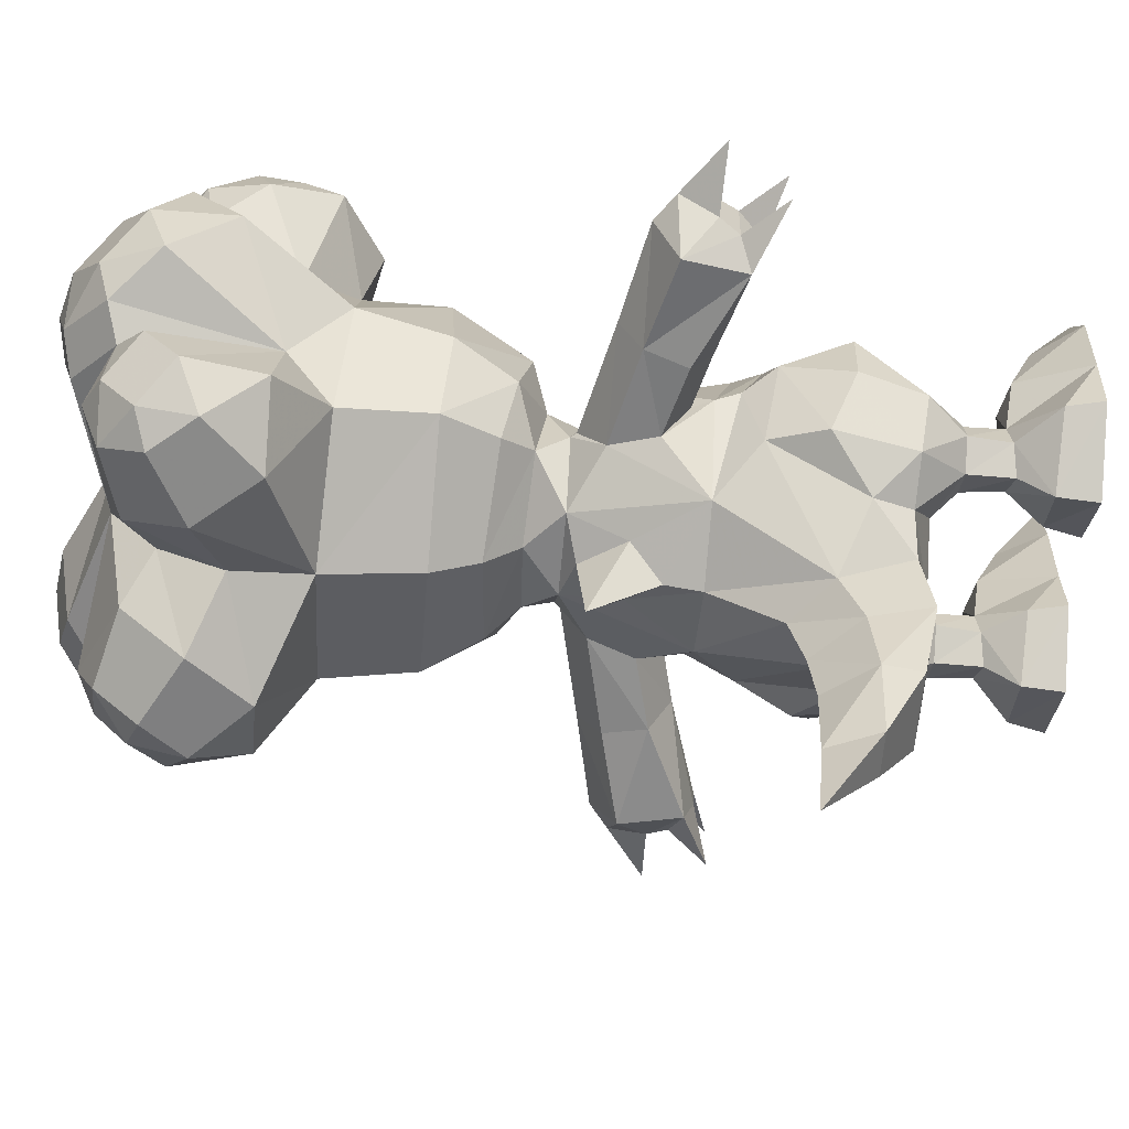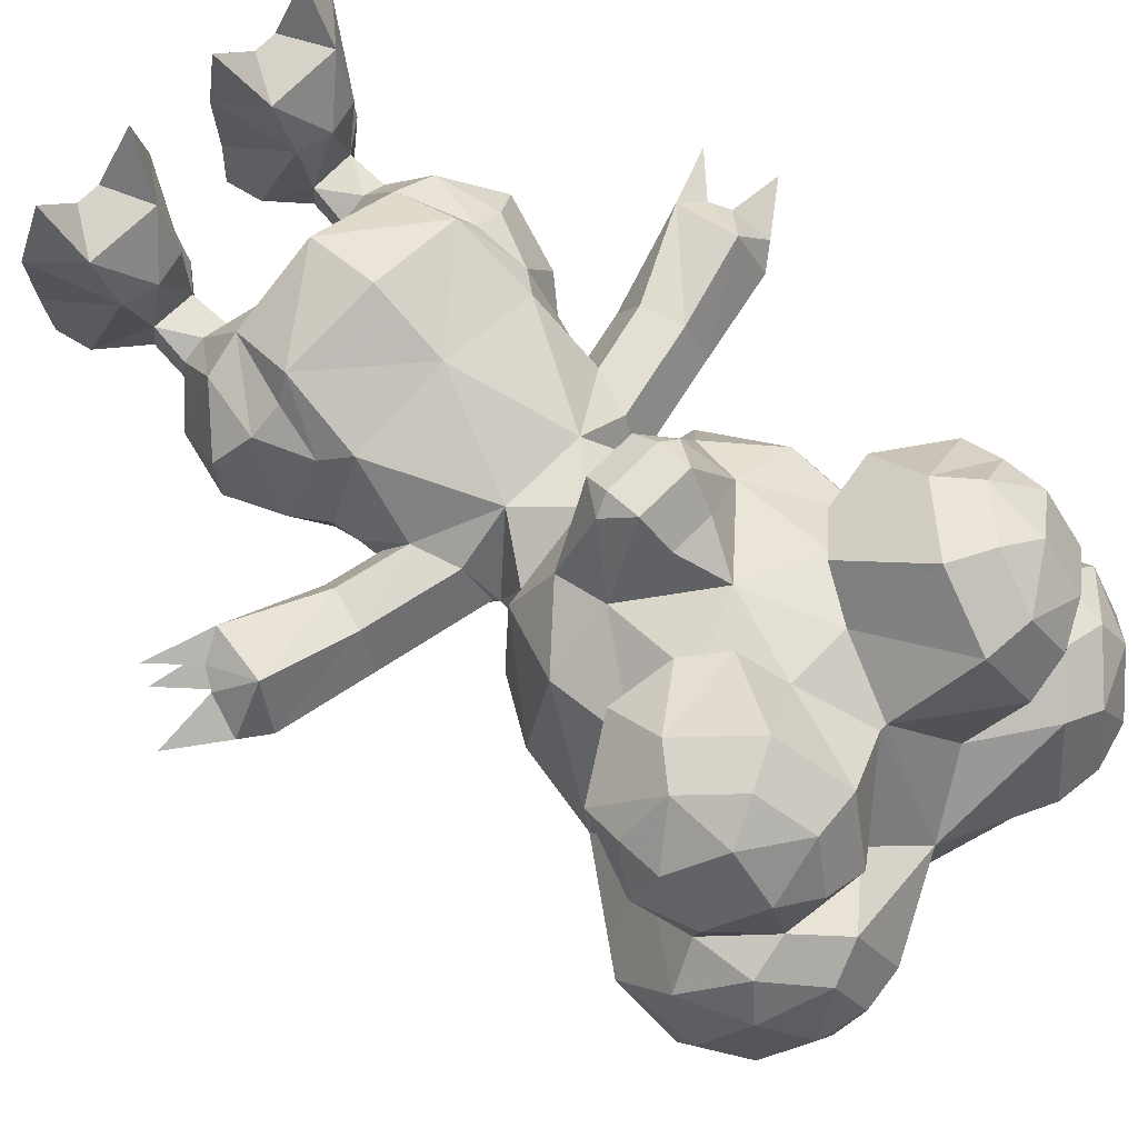
<metadata>
{"format":"obj","ext":"obj","renderer":"f3d","projection":"perspective","resolution":1024,"background":"white","views":[{"elev":-61.7,"azim":-95.0,"up":"+Y"},{"elev":68.6,"azim":134.4,"up":"+Y"}]}
</metadata>
<code>
o buby
v -0.7007 0.6079 -1.243
v -0.335 0.2359 -1.054
v 0 0.9128 -1.222
v 0 1.092 -1.813
v -0.7494 0.8717 -1.774
v -0.7834 0.6398 -2.409
v -0.9843 -0.09396 -2.578
v -1.025 -0.0348 -2.398
v -0.9377 0.5045 -2.208
v 0.335 0.2359 -1.054
v 0.7007 0.6079 -1.243
v -0.335 -0.3114 -1.054
v 0.335 -0.3114 -1.054
v 0 0.8415 -2.409
v 0 -0.7883 -1.071
v 0.44 -1.123 -1.23
v 0.6309 -0.7958 -1.245
v -0.6309 -0.7958 -1.245
v -0.44 -1.123 -1.23
v -0.5756 -0.7737 -2.578
v 0 -0.983 -2.578
v 0 -1.322 -2.053
v -0.3349 -1.27 -1.756
v -0.7395 -0.8828 -1.543
v -0.9242 -0.5238 -2.257
v -0.8755 0.6718 -1.827
v 0.3349 -1.27 -1.756
v 0.5756 -0.7737 -2.578
v 0.9843 -0.09396 -2.578
v 1.025 -0.0348 -2.398
v 0.9242 -0.5238 -2.257
v 0.7834 0.6398 -2.409
v 0.7494 0.8717 -1.774
v 0.9377 0.5045 -2.208
v 0.7395 -0.8828 -1.543
v 0.8755 0.6718 -1.827
v -0.926 -0.1171 -2.732
v -0.8533 -0.446 -2.935
v -0.8533 0.226 -2.935
v -0.6368 -0.1183 -3.518
v -0.6687 -0.1171 -3.478
v -0.7391 0.2135 -3.286
v -0.7391 -0.4124 -3.286
v 0.6368 -0.1183 -3.518
v 0.3319 0.5151 -3.275
v 0.7391 0.2135 -3.286
v 0.7391 -0.4124 -3.286
v 0.312 -0.6044 -3.518
v 0.8533 -0.446 -2.935
v -0.312 -0.6044 -3.518
v 0 -0.7333 -3.425
v -0.2219 -0.7632 -3.089
v -0.3319 0.5151 -3.275
v 0.8533 0.226 -2.935
v 0.926 -0.1171 -2.732
v 0.6687 -0.1171 -3.478
v 0 -0.9277 -2.85
v 0.2219 -0.7632 -3.089
v 0 -1.373 -3.367
v -0.6006 0.2885 -3.674
v 0.6006 0.2885 -3.674
v 0 0.5503 -3.639
v 0.6006 -0.2952 -3.751
v -0.6006 -0.2952 -3.751
v 0 -0.557 -3.785
v 0.7648 -0.4823 -3.99
v 0 -0.8164 -4.049
v 0 -1.015 -4.405
v 0.9797 -0.629 -4.406
v 0 -1.147 -5.132
v 1.377 0.06487 -5.026
v 1.059 0.9239 -4.378
v 1.248 0.005794 -4.35
v 1.023 -0.7508 -5.097
v 0.607 1.124 -3.975
v 0.8211 0.6473 -3.791
v 0.9739 -0.03034 -3.895
v 1.288 -0.6355 -6.516
v 0.9913 -0.9455 -6.696
v 0 -0.5103 -6.546
v 0 0.2035 -6.61
v 0.7244 0.2346 -6.965
v 0.9089 -0.404 -6.842
v 1.316 0.5924 -5.405
v 1.94 0.1285 -5.792
v 1.265 -0.4754 -5.436
v -1.265 -0.4754 -5.436
v -1.377 0.06487 -5.026
v -1.94 0.1285 -5.792
v -1.316 0.5924 -5.405
v -1.873 0.6457 -6.173
v -1.873 -0.3079 -6.256
v -1.532 -0.4767 -6.601
v 0.8419 -1.478 -5.468
v 1.532 -0.4767 -6.601
v 1.873 -0.3079 -6.256
v -0.9089 -0.404 -6.842
v -1.288 -0.6355 -6.516
v -1.191 -0.2506 -6.912
v 0.5587 1.377 -5.105
v 0 1.395 -4.847
v 0.5555 1.229 -4.361
v -0.8211 0.6473 -3.791
v -1.018 1.02 -5.014
v -0.4733 0.8482 -3.781
v 0.4733 0.8482 -3.781
v -0.5587 1.377 -5.105
v -0.5555 1.229 -4.361
v 1.018 1.02 -5.014
v -0.4471 0.663 -6.355
v -0.02794 1.279 -6.049
v -1.191 0.7031 -6.829
v -1.39 0.2302 -6.916
v -1.65 0.5732 -6.633
v -1.05 0.2382 -7.006
v -1.65 -0.1567 -6.697
v 1.873 0.6457 -6.173
v 1.59 0.9049 -6.06
v 1.226 0.9816 -6.436
v 0.9089 0.842 -6.733
v 0.4471 0.663 -6.355
v 1.191 0.7031 -6.829
v 1.532 0.8719 -6.483
v 1.65 0.5732 -6.633
v -0.9913 -0.9455 -6.696
v -0.3245 -1.208 -6.399
v 1.911 0.1863 -6.414
v -1.911 0.1863 -6.414
v 0.2371 1.477 -5.524
v 0.02794 1.279 -6.049
v -0.2371 1.477 -5.524
v 0.7088 1.291 -6.556
v 1.65 -0.1567 -6.697
v 1.39 0.2302 -6.916
v 1.191 -0.2506 -6.912
v 1.05 0.2382 -7.006
v 0.3245 -1.208 -6.399
v 0 -0.9585 -6.193
v 0.476 -1.544 -5.931
v 0 -1.188 -5.712
v -1.59 0.9049 -6.06
v -1.532 0.8719 -6.483
v -0.7088 1.291 -6.556
v -1.226 0.9816 -6.436
v -0.9089 0.842 -6.733
v -0.8419 -1.478 -5.468
v -0.476 -1.544 -5.931
v -0.7244 0.2346 -6.965
v -0.7648 -0.4823 -3.99
v -0.9797 -0.629 -4.406
v -1.248 0.005794 -4.35
v -1.059 0.9239 -4.378
v -1.023 -0.7508 -5.097
v -0.607 1.124 -3.975
v -0.9739 -0.03034 -3.895
v 0 1.143 -3.779
v -0.3528 1.701 -4.068
v 0.1649 1.606 -4.506
v 0.2162 1.849 -4.28
v -0.2162 1.849 -4.28
v -0.1649 1.606 -4.506
v 0.1908 1.674 -3.833
v 0.3528 1.701 -4.068
v -0.1908 1.674 -3.833
v 0.2162 1.808 -4.021
v -0.2162 1.808 -4.021
v -0.5449 1.8 -6.273
v -1.019 1.449 -6.522
v -0.8932 1.835 -6.308
v -0.7098 2.062 -5.758
v -0.3895 1.721 -5.205
v -1.108 1.927 -5.311
v -1.755 1.2 -5.695
v -1.634 1.327 -6.135
v -1.304 1.57 -6.369
v -1.634 1.644 -5.805
v -1.304 1.887 -6.04
v -1.103 1.571 -4.885
v -1.603 1.475 -5.192
v -1.629 1.587 -5.481
v -1.019 2.036 -5.914
v -1.324 1.933 -5.571
v -0.6475 1.676 -4.977
v -1.255 -1.514 -5.89
v -1.406 -1.151 -5.482
v -1.52 -1.217 -6.061
v -1.24 -1.071 -6.564
v -1.52 -0.8822 -6.316
v -1.24 -1.407 -6.309
v -0.9965 -1.561 -6.217
v -0.8894 -1.324 -6.548
v 1.52 -1.217 -6.061
v 1.406 -1.151 -5.482
v 1.255 -1.514 -5.89
v 1.52 -0.8822 -6.316
v 1.24 -1.071 -6.564
v 1.24 -1.407 -6.309
v 0.8894 -1.324 -6.548
v 0.9965 -1.561 -6.217
v 0.8932 1.835 -6.308
v 1.019 1.449 -6.522
v 0.5449 1.8 -6.273
v 0.3895 1.721 -5.205
v 0.7098 2.062 -5.758
v 1.108 1.927 -5.311
v 1.634 1.327 -6.135
v 1.755 1.2 -5.695
v 1.304 1.57 -6.369
v 1.304 1.887 -6.04
v 1.634 1.644 -5.805
v 1.603 1.475 -5.192
v 1.103 1.571 -4.885
v 1.629 1.587 -5.481
v 1.019 2.036 -5.914
v 1.324 1.933 -5.571
v 0.6475 1.676 -4.977
v -1.471 0.1888 -3.116
v -1.518 -0.1496 -3.284
v -1.381 0.1876 -2.799
v -1.471 -0.4474 -3.116
v -1.34 -0.1496 -2.628
v -1.381 -0.4954 -2.799
v -2.153 0.2738 -2.938
v -2.249 -0.1433 -3.127
v -2.45 -0.1357 -2.982
v -2.286 -0.3563 -2.565
v -2.144 -0.2223 -2.39
v -2.142 -0.0581 -2.385
v -2.281 0.07521 -2.555
v -2.37 0.029 -2.701
v -2.08 -0.5037 -2.476
v -2.374 -0.2993 -2.71
v -2.156 -0.5323 -2.945
v -2.072 0.2012 -2.458
v -2.844 -0.1357 -2.69
v -2.562 -0.3529 -2.259
v -2.559 0.07177 -2.252
v 1.518 -0.1496 -3.284
v 1.471 0.1888 -3.116
v 1.381 0.1876 -2.799
v 1.471 -0.4474 -3.116
v 1.34 -0.1496 -2.628
v 1.381 -0.4954 -2.799
v 2.45 -0.1357 -2.982
v 2.249 -0.1433 -3.127
v 2.153 0.2738 -2.938
v 2.281 0.07522 -2.555
v 2.142 -0.05808 -2.385
v 2.144 -0.2222 -2.39
v 2.286 -0.3563 -2.565
v 2.37 0.029 -2.702
v 2.156 -0.5323 -2.945
v 2.374 -0.2993 -2.71
v 2.08 -0.5037 -2.476
v 2.072 0.2013 -2.459
v 2.844 -0.1357 -2.69
v 2.562 -0.3529 -2.259
v 2.559 0.07178 -2.252
v 1.218 0.02051 -2.166
v 0.5165 -0.2514 -0.8797
v 0.7308 -0.407 -0.8797
v 0.526 -0.0721 -0.8797
v 0.7308 0.0358 -0.8797
v 0.9923 -0.6534 -1.233
v 1.099 -0.6424 -1.847
v 1.344 -0.2466 -1.67
v 1.01 0.4776 -1.29
v 1.111 0.5037 -1.801
v 1.344 0.243 -1.653
v 1.217 -0.2555 -1.177
v 0.9136 -0.05552 -0.8797
v 0.9413 -0.2514 -0.8797
v 0.5528 -0.01294 -0.5791
v 0.7308 -0.407 -0.5338
v 0.5477 -0.2514 -0.5617
v 0.9176 -0.2514 -0.5617
v 0.8937 0.003641 -0.5791
v 0.73 -0.6396 -0.304
v 0.7763 0.4395 -0.5757
v 1.039 0.4387 -0.5095
v 1.333 0.2095 0
v 1.231 -0.2868 -0.2736
v 0.283 0.1759 0
v 0.2629 -0.2868 0
v 0.73 -0.6734 0
v 1.295 -0.2868 0
v 0.3244 -0.2868 -0.2736
v 0.5134 0.4404 -0.5095
v 1.08 0.8503 -0.3358
v 1.363 0.7989 0
v 0.5019 0.8361 -0.3358
v 0.2632 0.7747 0
v 0.8636 0.9157 0
v 0.6811 0.9125 0
v 0.3562 1.266 0
v 1.143 1.256 0
v -0.3111 -1.715 -1.599
v -0.3921 -1.663 -1.153
v 0 -1.783 -1.953
v 0.3921 -1.663 -1.153
v 0.3111 -1.715 -1.599
v 0 -2.223 -1.911
v -0.2777 -2.251 -1.551
v 0.2777 -2.251 -1.551
v -0.2856 -2.324 -1.277
v 0.2856 -2.324 -1.277
v 0 -2.859 -1.937
v 0.1632 -2.867 -1.56
v -0.1632 -2.867 -1.56
v 0 -3.558 -1.994
v -1.218 0.02051 -2.166
v -0.7308 -0.407 -0.8797
v -0.5165 -0.2514 -0.8797
v -0.7308 0.0358 -0.8797
v -0.526 -0.0721 -0.8797
v -1.344 -0.2466 -1.67
v -1.099 -0.6424 -1.847
v -0.9923 -0.6534 -1.233
v -1.111 0.5037 -1.801
v -1.01 0.4776 -1.29
v -1.344 0.243 -1.653
v -1.217 -0.2555 -1.177
v -0.9136 -0.05552 -0.8797
v -0.9413 -0.2514 -0.8797
v -0.5528 -0.01294 -0.5791
v -0.5477 -0.2514 -0.5617
v -0.7308 -0.407 -0.5338
v -0.9176 -0.2514 -0.5617
v -0.8937 0.003641 -0.5791
v -0.73 -0.6396 -0.304
v -1.039 0.4387 -0.5095
v -0.7763 0.4395 -0.5757
v -1.231 -0.2868 -0.2736
v -1.333 0.2095 0
v -1.295 -0.2868 0
v -0.73 -0.6734 0
v -0.2629 -0.2868 0
v -0.283 0.1759 0
v -0.3244 -0.2868 -0.2736
v -0.5134 0.4404 -0.5095
v -1.363 0.7989 0
v -1.08 0.8503 -0.3358
v -0.5019 0.8361 -0.3358
v -0.2632 0.7747 0
v -0.6811 0.9125 0
v -0.8636 0.9157 0
v -0.3562 1.266 0
v -1.143 1.256 0
f 7 9 6
f 7 8 9
f 20 8 7
f 20 25 8
f 23 25 20
f 23 24 25
f 12 13 10
f 2 12 10
f 48 47 49
f 28 48 49
f 43 50 20
f 38 43 20
f 130 111 131
f 129 130 131
f 134 124 127
f 133 134 127
f 114 113 116
f 128 114 116
f 176 177 175
f 174 176 175
f 188 187 189
f 186 188 189
f 196 195 192
f 197 196 192
f 209 210 206
f 208 209 206
f 268 36 11
f 267 268 11
f 280 281 282
f 277 280 282
f 283 288 273
f 287 283 273
f 294 293 289
f 291 294 289
f 306 300 298
f 305 306 298
f 308 306 305
f 309 308 305
f 26 319 320
f 1 26 320
f 334 331 329
f 333 334 329
f 340 338 339
f 325 340 339
f 346 345 343
f 342 346 343
f 21 23 20
f 21 22 23
f 28 22 21
f 28 27 22
f 31 27 28
f 31 35 27
f 29 31 28
f 29 30 31
f 32 30 29
f 32 34 30
f 21 58 28
f 21 57 58
f 20 57 21
f 20 52 57
f 65 66 63
f 65 67 66
f 64 67 65
f 64 149 67
f 99 98 93
f 99 97 98
f 115 97 99
f 115 148 97
f 112 148 115
f 112 145 148
f 142 145 112
f 142 144 145
f 102 75 72
f 83 95 78
f 83 135 95
f 82 135 83
f 82 136 135
f 120 136 82
f 120 122 136
f 119 122 120
f 119 123 122
f 139 138 137
f 139 140 138
f 94 140 139
f 94 70 140
f 147 70 146
f 147 140 70
f 126 140 147
f 126 138 140
f 152 154 108
f 169 143 168
f 169 167 143
f 181 167 169
f 181 170 167
f 182 170 181
f 182 172 170
f 180 172 182
f 180 179 172
f 147 191 126
f 147 190 191
f 146 190 147
f 146 184 190
f 199 137 198
f 199 139 137
f 194 139 199
f 194 94 139
f 202 201 132
f 202 200 201
f 204 200 202
f 204 214 200
f 205 214 204
f 205 215 214
f 211 215 205
f 211 213 215
f 41 217 42
f 41 218 217
f 43 218 41
f 43 220 218
f 38 220 43
f 38 222 220
f 37 222 38
f 37 221 222
f 39 221 37
f 39 219 221
f 42 219 39
f 42 217 219
f 229 227 228
f 229 226 227
f 230 226 229
f 230 232 226
f 233 226 232
f 233 231 226
f 220 231 233
f 220 222 231
f 224 220 233
f 224 218 220
f 223 218 224
f 223 217 218
f 234 217 223
f 234 219 217
f 46 238 56
f 46 239 238
f 54 239 46
f 54 240 239
f 55 240 54
f 55 242 240
f 49 242 55
f 49 243 242
f 47 243 49
f 47 241 243
f 56 241 47
f 56 238 241
f 250 248 249
f 250 247 248
f 253 247 250
f 253 251 247
f 254 253 250
f 254 252 253
f 243 252 254
f 243 241 252
f 238 252 241
f 238 245 252
f 239 245 238
f 239 246 245
f 240 246 239
f 240 255 246
f 260 17 261
f 260 13 17
f 262 13 260
f 262 10 13
f 263 10 262
f 263 11 10
f 261 275 260
f 261 274 275
f 272 274 261
f 272 276 274
f 271 276 272
f 271 277 276
f 273 262 260
f 275 273 260
f 284 281 283
f 284 286 281
f 285 286 284
f 285 282 286
f 285 278 282
f 284 278 285
f 284 287 278
f 287 284 283
f 281 286 282
f 283 294 292
f 283 293 294
f 281 293 283
f 281 290 293
f 23 298 19
f 23 297 298
f 22 297 23
f 22 299 297
f 27 299 22
f 27 301 299
f 16 301 27
f 16 300 301
f 19 300 16
f 19 298 300
f 299 303 297
f 299 302 303
f 301 302 299
f 301 304 302
f 12 312 18
f 12 313 312
f 2 313 12
f 2 315 313
f 1 315 2
f 1 314 315
f 327 313 326
f 327 312 313
f 328 312 327
f 328 324 312
f 329 324 328
f 329 323 324
f 315 325 326
f 313 315 326
f 335 338 334
f 335 337 338
f 336 337 335
f 330 335 333
f 330 336 335
f 339 336 330
f 339 337 336
f 338 337 339
f 333 335 334
f 346 344 345
f 346 338 344
f 341 338 346
f 341 334 338
f 3 1 2
f 2 10 3
f 11 3 10
f 19 24 23
f 19 18 24
f 15 18 19
f 15 12 18
f 13 12 15
f 15 17 13
f 16 17 15
f 16 35 17
f 27 35 16
f 16 15 19
f 37 7 39
f 37 38 7
f 20 7 38
f 6 39 7
f 6 53 39
f 42 39 53
f 46 44 45
f 46 56 44
f 47 44 56
f 47 48 44
f 49 29 28
f 49 55 29
f 54 29 55
f 54 32 29
f 54 45 32
f 46 45 54
f 43 40 50
f 43 41 40
f 42 40 41
f 42 53 40
f 58 48 28
f 58 51 48
f 59 51 58
f 59 52 51
f 57 52 59
f 59 58 57
f 51 50 48
f 51 52 50
f 20 50 52
f 74 70 94
f 74 69 70
f 73 69 74
f 73 77 69
f 76 77 73
f 76 61 77
f 62 61 76
f 76 106 62
f 75 106 76
f 75 156 106
f 62 106 156
f 156 105 62
f 154 105 156
f 154 103 105
f 152 103 154
f 152 151 103
f 88 151 152
f 88 153 151
f 87 153 88
f 88 89 87
f 90 89 88
f 90 91 89
f 141 91 90
f 141 142 91
f 144 142 141
f 103 62 105
f 103 60 62
f 155 60 103
f 155 64 60
f 149 64 155
f 155 150 149
f 151 150 155
f 151 153 150
f 70 150 153
f 70 68 150
f 69 68 70
f 69 66 68
f 77 66 69
f 77 63 66
f 61 63 77
f 151 155 103
f 146 70 153
f 68 149 150
f 68 67 149
f 66 67 68
f 76 72 75
f 76 73 72
f 71 72 73
f 71 109 72
f 84 109 71
f 71 85 84
f 86 85 71
f 86 96 85
f 95 96 86
f 95 133 96
f 135 133 95
f 135 134 133
f 136 134 135
f 136 122 134
f 124 134 122
f 122 123 124
f 117 124 123
f 117 127 124
f 85 127 117
f 85 96 127
f 133 127 96
f 86 78 95
f 74 71 73
f 74 86 71
f 117 84 85
f 117 118 84
f 123 118 117
f 123 119 118
f 88 104 90
f 88 152 104
f 87 93 98
f 87 92 93
f 89 92 87
f 89 128 92
f 91 128 89
f 91 114 128
f 142 114 91
f 142 112 114
f 113 114 112
f 112 115 113
f 99 113 115
f 99 116 113
f 93 116 99
f 93 92 116
f 128 116 92
f 144 168 143
f 144 175 168
f 174 175 144
f 144 141 174
f 173 174 141
f 173 176 174
f 180 176 173
f 180 182 176
f 177 176 182
f 182 181 177
f 169 177 181
f 169 175 177
f 168 175 169
f 173 179 180
f 173 90 179
f 141 90 173
f 104 179 90
f 104 178 179
f 183 178 104
f 183 172 178
f 171 172 183
f 171 170 172
f 131 170 171
f 131 167 170
f 111 167 131
f 111 143 167
f 172 179 178
f 107 183 104
f 107 171 183
f 131 171 107
f 191 125 126
f 191 187 125
f 189 187 191
f 191 190 189
f 184 189 190
f 184 186 189
f 185 186 184
f 185 87 186
f 153 87 185
f 185 146 153
f 184 146 185
f 187 98 125
f 187 188 98
f 87 98 188
f 188 186 87
f 79 198 137
f 79 196 198
f 78 196 79
f 78 195 196
f 86 195 78
f 86 192 195
f 193 192 86
f 193 194 192
f 94 194 193
f 193 74 94
f 86 74 193
f 194 197 192
f 194 199 197
f 198 197 199
f 198 196 197
f 201 119 132
f 201 208 119
f 200 208 201
f 200 209 208
f 214 209 200
f 214 215 209
f 210 209 215
f 215 213 210
f 207 210 213
f 207 206 210
f 118 206 207
f 118 119 206
f 208 206 119
f 211 207 213
f 211 84 207
f 109 84 211
f 211 212 109
f 205 212 211
f 205 216 212
f 203 216 205
f 203 100 216
f 129 100 203
f 203 204 129
f 205 204 203
f 207 84 118
f 216 109 212
f 216 100 109
f 202 129 204
f 202 130 129
f 132 130 202
f 223 229 234
f 223 230 229
f 225 230 223
f 223 224 225
f 233 225 224
f 233 232 225
f 234 221 219
f 234 228 221
f 227 221 228
f 227 231 221
f 222 221 231
f 247 246 255
f 247 251 246
f 244 246 251
f 244 245 246
f 252 245 244
f 244 253 252
f 242 255 240
f 242 248 255
f 249 248 242
f 242 254 249
f 243 254 242
f 263 267 11
f 263 271 267
f 270 267 271
f 270 269 267
f 266 269 270
f 266 259 269
f 265 259 266
f 265 31 259
f 35 31 265
f 265 264 35
f 266 264 265
f 266 270 264
f 272 264 270
f 272 261 264
f 17 264 261
f 17 35 264
f 271 272 270
f 30 259 31
f 30 34 259
f 268 259 34
f 268 269 259
f 267 269 268
f 34 36 268
f 273 263 262
f 273 277 263
f 271 263 277
f 277 279 280
f 277 273 279
f 288 279 273
f 275 287 273
f 275 278 287
f 274 278 275
f 274 276 278
f 282 278 276
f 276 277 282
f 292 288 283
f 292 291 288
f 279 288 291
f 291 289 279
f 280 279 289
f 289 290 280
f 281 280 290
f 300 304 301
f 300 306 304
f 303 298 297
f 303 305 298
f 308 304 306
f 308 307 304
f 302 304 307
f 307 303 302
f 309 303 307
f 309 305 303
f 314 1 320
f 320 323 314
f 322 323 320
f 322 324 323
f 318 324 322
f 318 312 324
f 18 312 318
f 318 24 18
f 317 24 318
f 317 25 24
f 311 25 317
f 311 8 25
f 9 8 311
f 311 319 9
f 321 319 311
f 321 320 319
f 322 320 321
f 321 316 322
f 311 316 321
f 311 317 316
f 318 316 317
f 318 322 316
f 319 26 9
f 314 325 315
f 314 329 325
f 323 329 314
f 332 329 331
f 332 325 329
f 340 325 332
f 339 326 325
f 339 330 326
f 327 326 330
f 330 328 327
f 333 328 330
f 333 329 328
f 340 344 338
f 340 343 344
f 332 343 340
f 332 342 343
f 331 342 332
f 331 341 342
f 334 341 331
f 79 80 78
f 79 137 80
f 138 80 137
f 138 126 80
f 125 80 126
f 125 98 80
f 97 80 98
f 97 81 80
f 148 81 97
f 148 145 81
f 110 81 145
f 110 111 81
f 143 111 110
f 110 144 143
f 145 144 110
f 80 83 78
f 80 81 83
f 82 83 81
f 81 120 82
f 121 120 81
f 121 119 120
f 132 119 121
f 121 130 132
f 81 130 121
f 81 111 130
f 308 310 307
f 308 309 310
f 307 310 309
f 26 5 9
f 26 1 5
f 5 1 3
f 3 4 5
f 33 4 3
f 33 14 4
f 32 14 33
f 33 34 32
f 36 34 33
f 33 11 36
f 3 11 33
f 14 5 4
f 14 6 5
f 9 5 6
f 14 53 6
f 14 45 53
f 32 45 14
f 53 60 40
f 53 62 60
f 45 62 53
f 45 61 62
f 44 61 45
f 44 63 61
f 48 63 44
f 48 65 63
f 50 65 48
f 50 64 65
f 40 64 50
f 40 60 64
f 109 102 72
f 109 100 102
f 101 102 100
f 100 129 101
f 131 101 129
f 107 101 131
f 107 108 101
f 104 108 107
f 104 152 108
f 160 159 158
f 161 160 158
f 154 157 108
f 154 164 157
f 156 164 154
f 156 162 164
f 75 162 156
f 75 163 162
f 102 163 75
f 159 102 158
f 159 163 102
f 160 108 157
f 160 161 108
f 101 158 102
f 101 161 158
f 108 161 101
f 166 159 160
f 166 165 159
f 164 165 166
f 164 162 165
f 163 165 162
f 163 159 165
f 166 157 164
f 166 160 157
f 235 225 232
f 235 230 225
f 232 230 235
f 231 236 226
f 231 227 236
f 226 236 227
f 234 237 228
f 234 229 237
f 228 237 229
f 256 253 244
f 256 251 253
f 244 251 256
f 250 257 254
f 250 249 257
f 254 257 249
f 248 258 255
f 248 247 258
f 255 258 247
f 295 292 294
f 295 291 292
f 294 291 295
f 296 293 290
f 296 289 293
f 290 289 296
f 347 345 344
f 347 343 345
f 344 343 347
f 348 341 346
f 348 342 341
f 346 342 348

</code>
